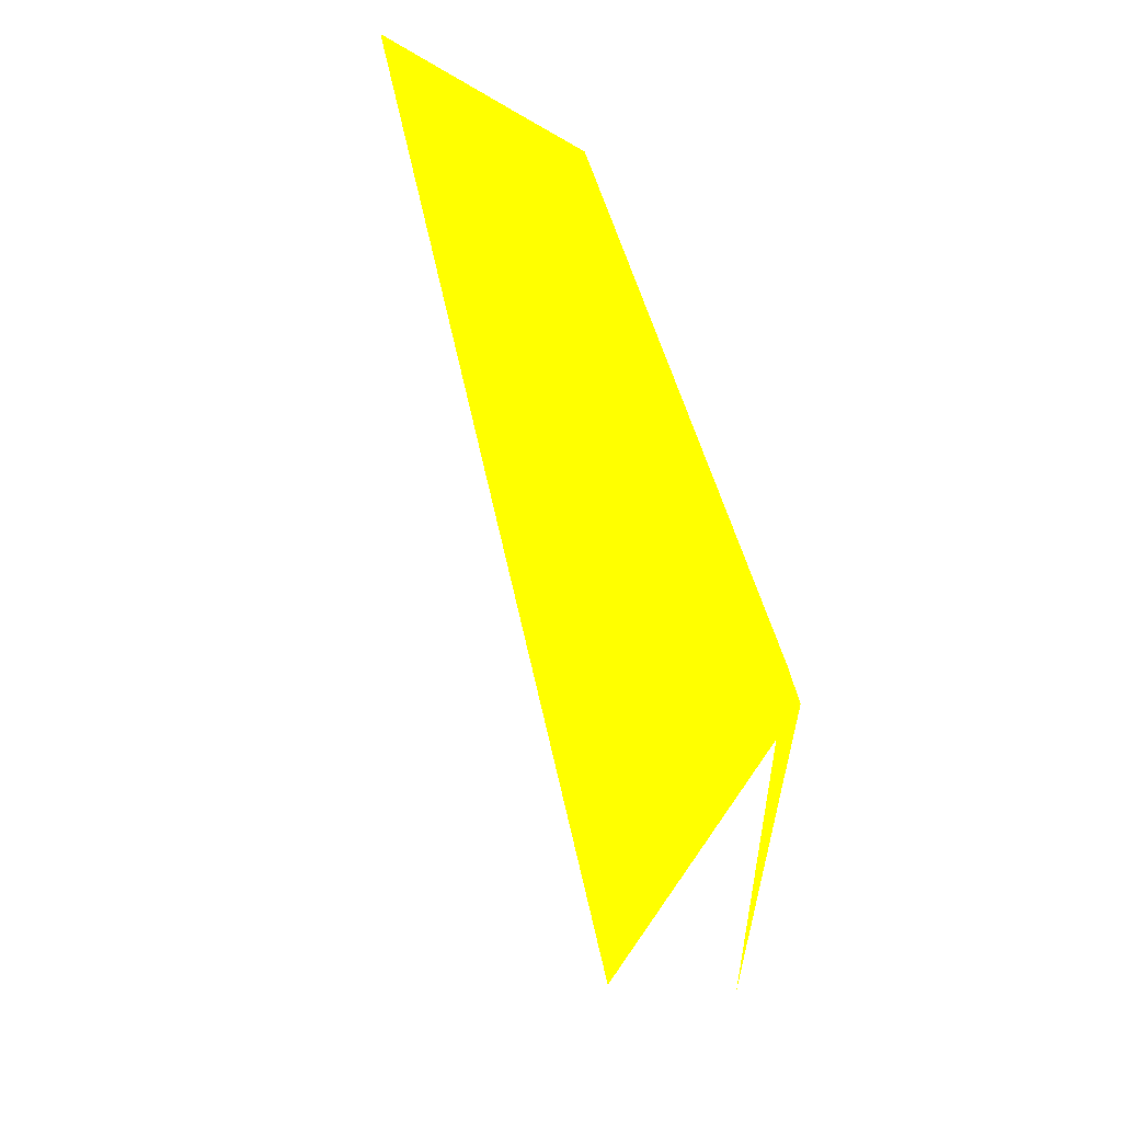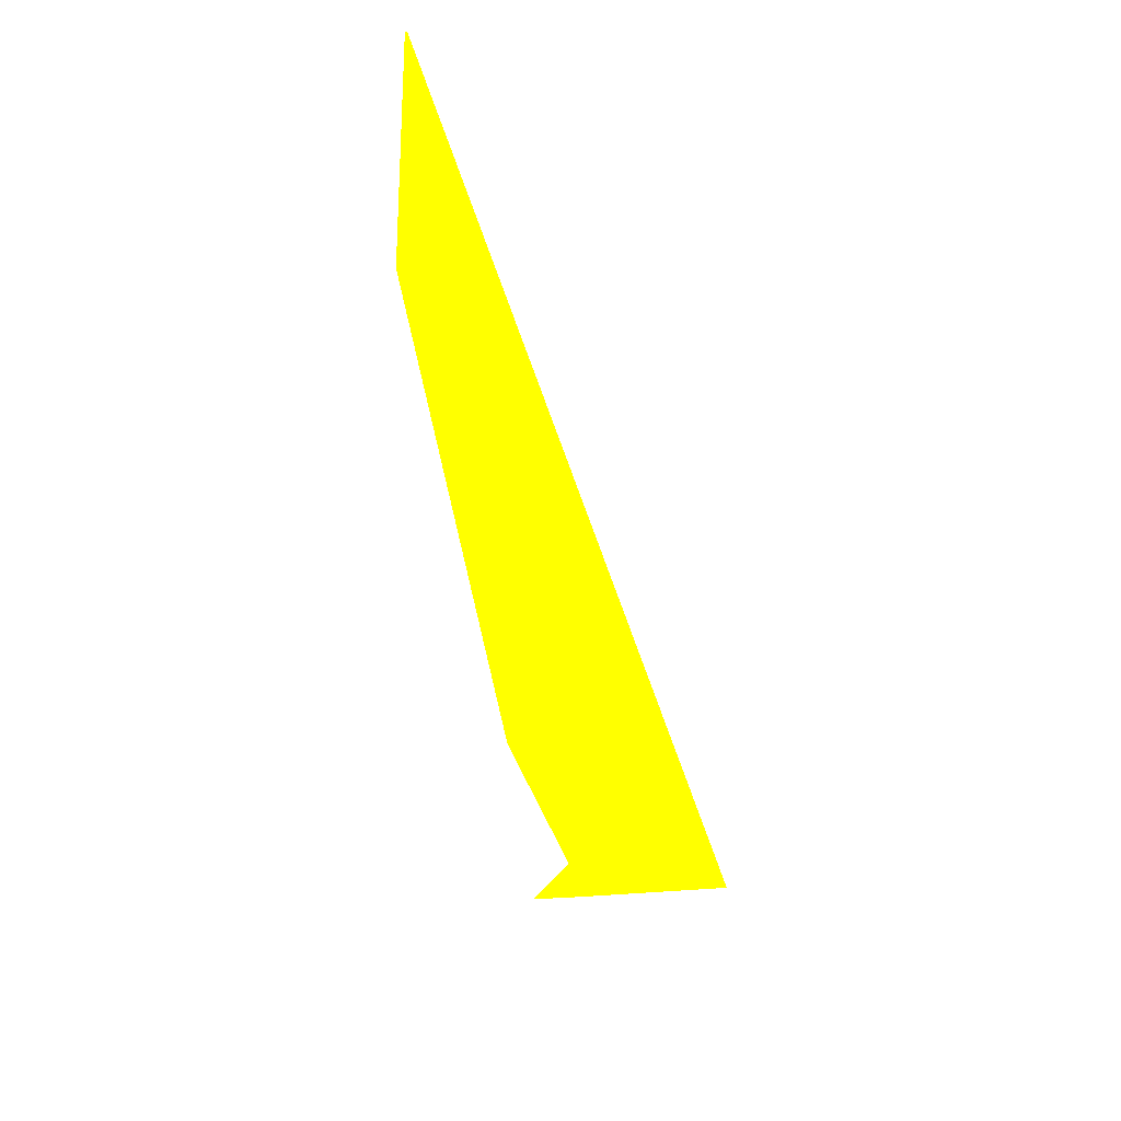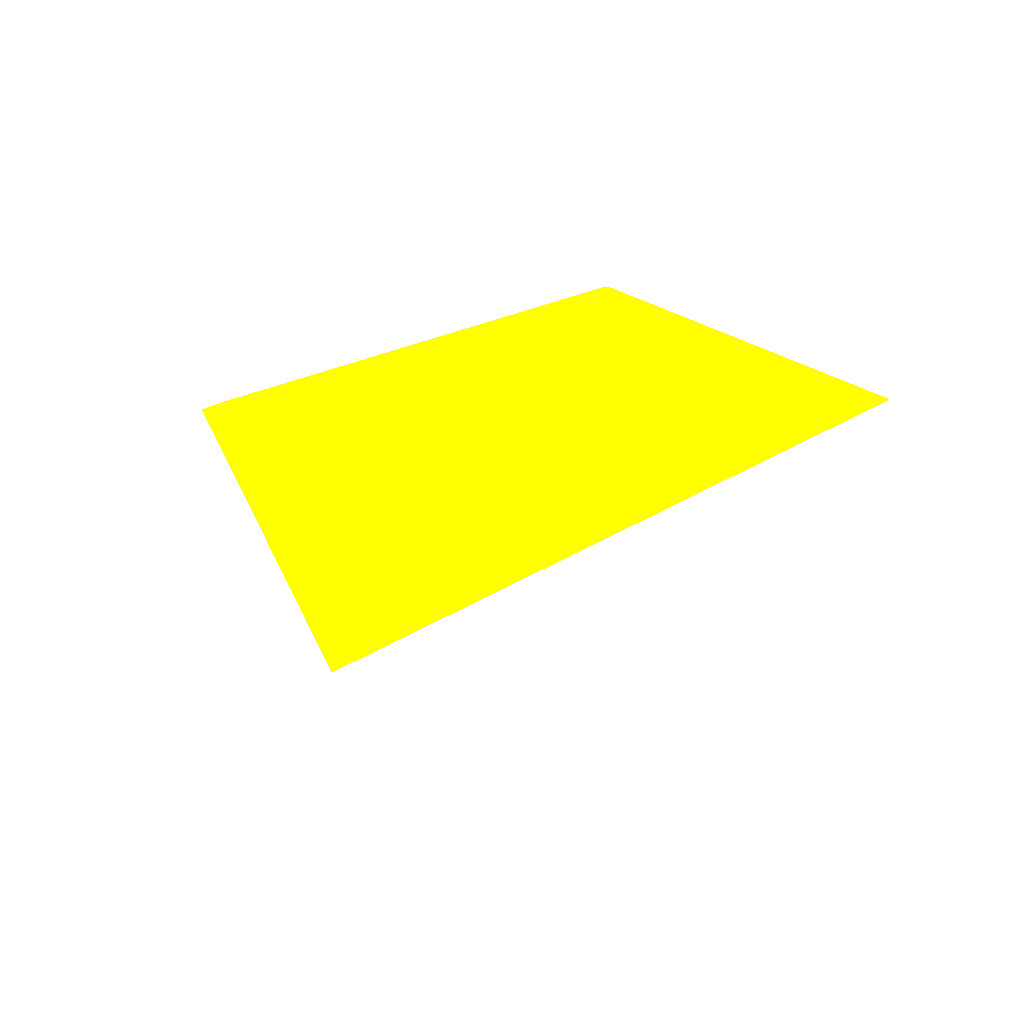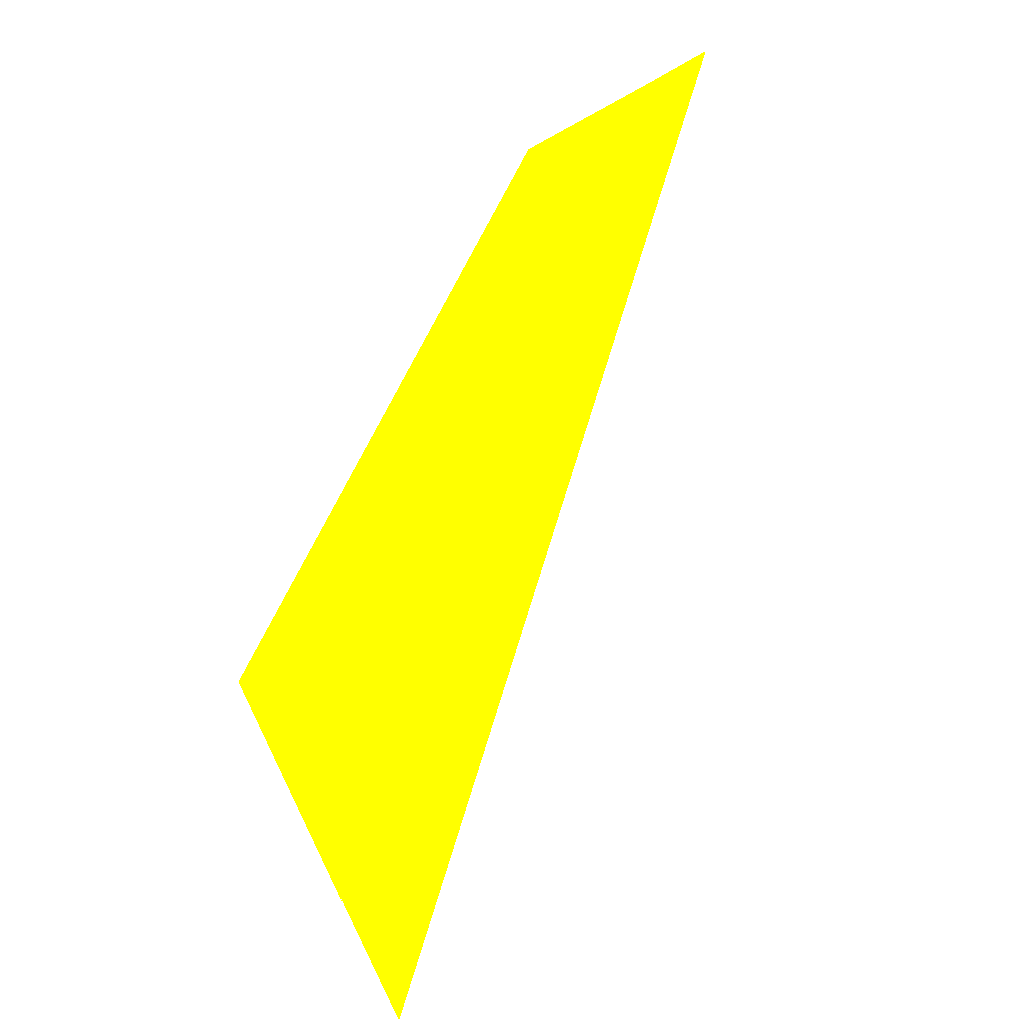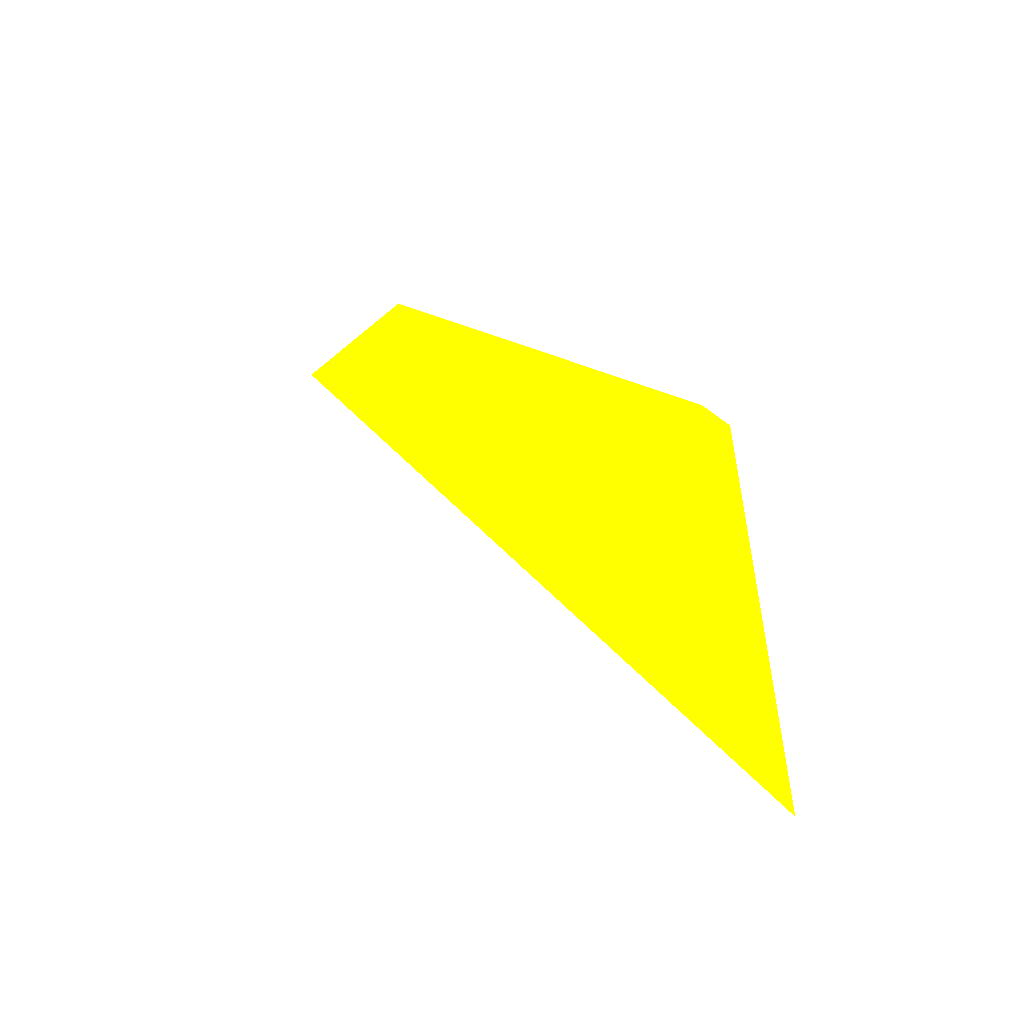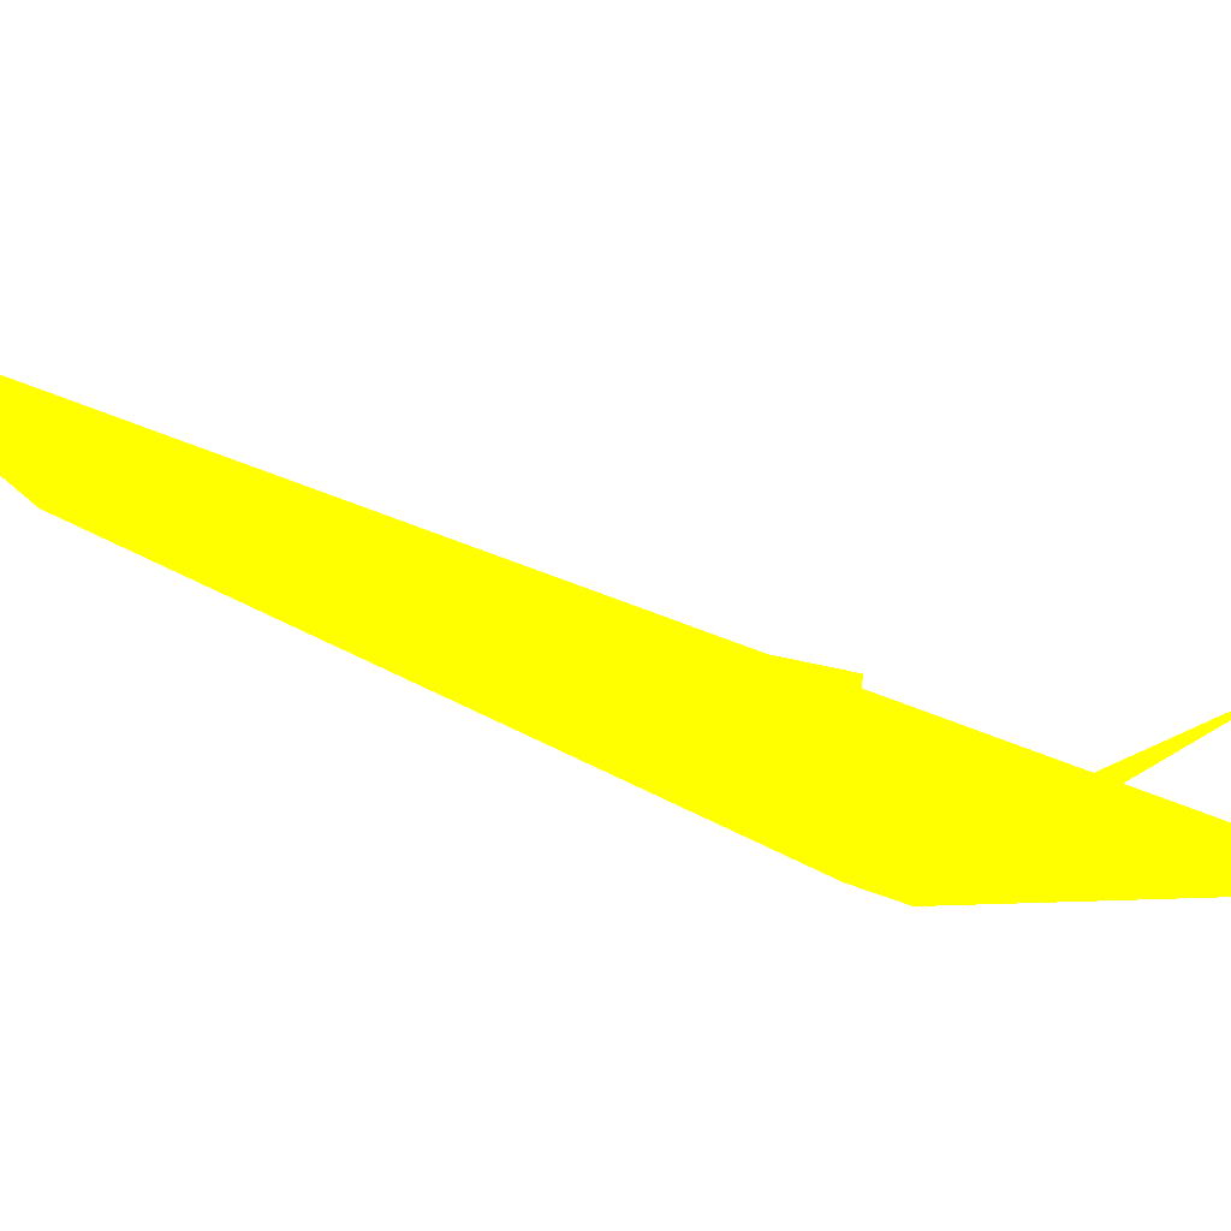
<metadata>
{"format":"obj","ext":"obj","renderer":"f3d","projection":"perspective","resolution":1024,"background":"white","views":[{"elev":3.0,"azim":-52.9,"up":"+Y"},{"elev":59.7,"azim":65.7,"up":"+Y"},{"elev":-5.6,"azim":-173.6,"up":"+Z"},{"elev":14.0,"azim":142.9,"up":"+Y"},{"elev":-55.9,"azim":25.6,"up":"+Y"},{"elev":-71.4,"azim":-80.7,"up":"+Z"}]}
</metadata>
<code>
o geometry_0
v 6.125e+05 5.855e+06 656.2 1 1 0
v 6.125e+05 5.855e+06 664 1 1 0
v 6.125e+05 5.855e+06 664 1 1 0
v 6.125e+05 5.855e+06 664 1 1 0
v 6.125e+05 5.855e+06 664 1 1 0
v 6.125e+05 5.855e+06 664 1 1 0
v 6.125e+05 5.855e+06 664 1 1 0
v 6.125e+05 5.855e+06 660.8 1 1 0
v 6.125e+05 5.855e+06 660.8 1 1 0
v 6.125e+05 5.855e+06 664 1 1 0
v 6.125e+05 5.855e+06 664 1 1 0
f 8 9 1
f 1 9 4
f 7 1 5
f 1 4 5
f 1 7 11
f 2 5 4
f 9 10 4
f 8 11 10
f 10 6 4
f 8 1 11
f 8 10 9
f 5 2 6
f 6 2 4
f 7 3 11
f 3 6 10
f 7 5 6
f 3 10 11
f 7 6 3

</code>
